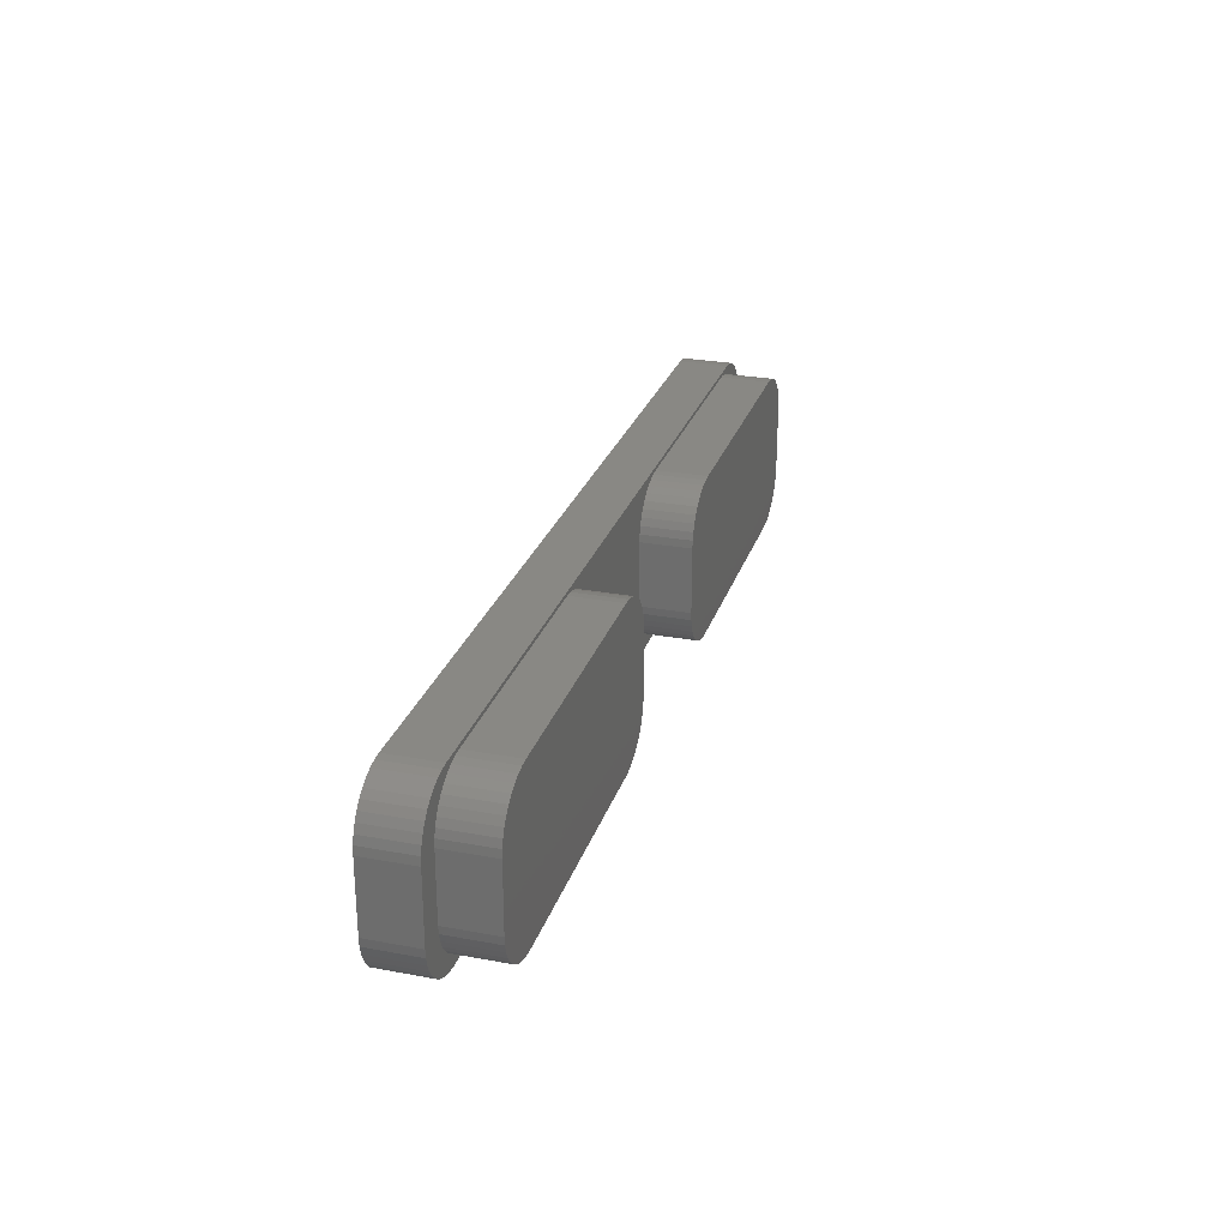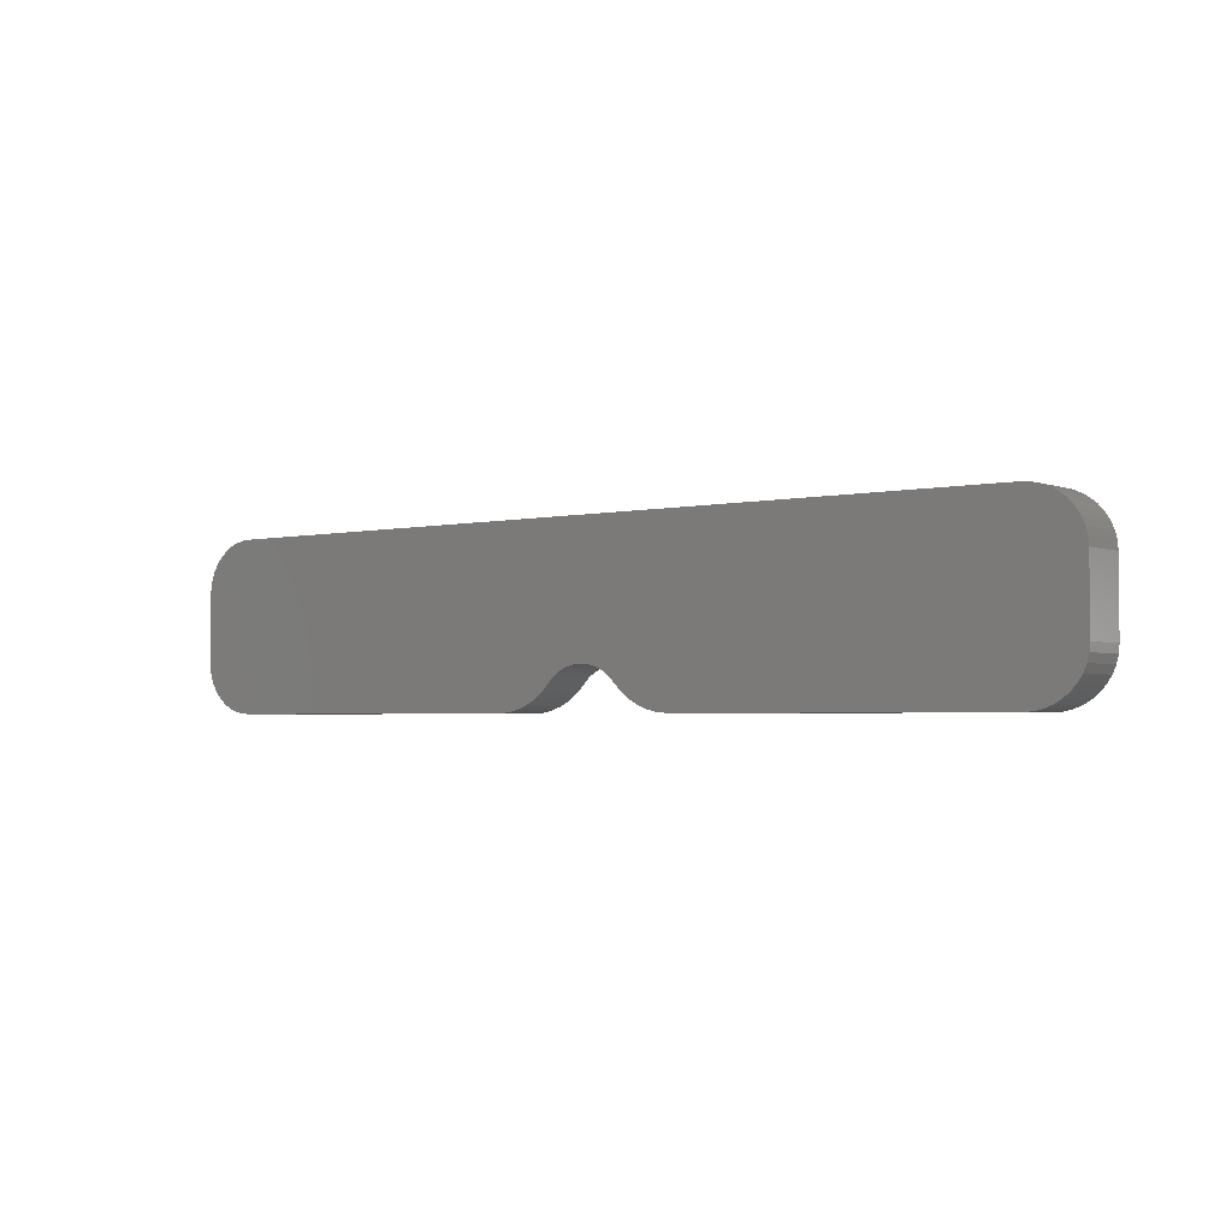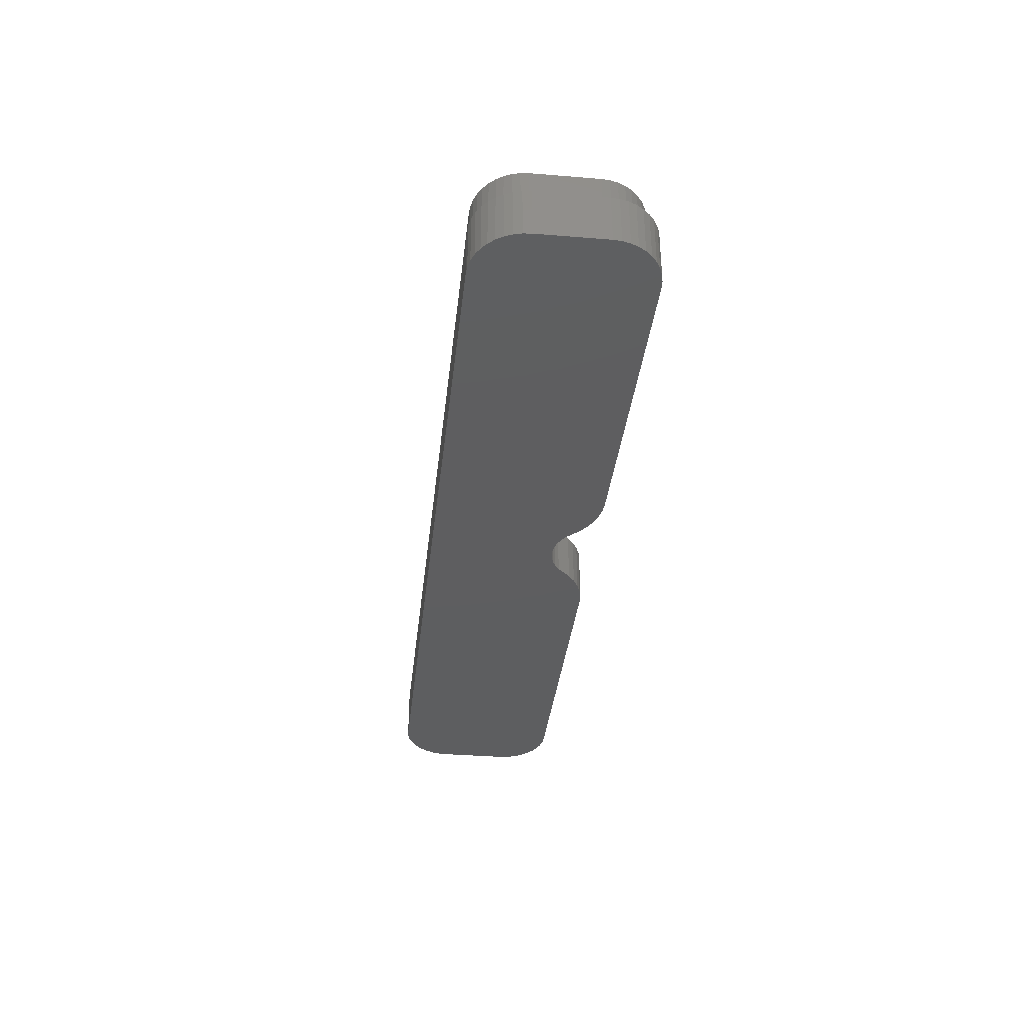
<metadata>
{"format":"stl","ext":"stl","renderer":"f3d","projection":"perspective","resolution":1024,"background":"white","views":[{"elev":26.6,"azim":-73.8,"up":"+Y"},{"elev":-2.8,"azim":-142.2,"up":"+Y"},{"elev":-35.4,"azim":-96.2,"up":"+Z"}]}
</metadata>
<code>
# stl→obj: 312 verts, 620 faces
v 24.89 4.756 1.43
v 24.65 4.773 2.835
v 24.89 4.756 2.835
v 24.65 4.773 1.43
v 17.16 0.19 1.43
v 17.41 0.173 2.835
v 17.16 0.19 2.835
v 17.41 0.173 1.43
v 16.7 4.623 1.43
v 16.49 4.509 2.835
v 16.7 4.623 2.835
v 16.49 4.509 1.43
v 17.41 4.773 1.43
v 17.16 4.756 2.835
v 17.41 4.773 2.835
v 17.16 4.756 1.43
v 25.36 4.623 1.43
v 25.13 4.705 2.835
v 25.36 4.623 2.835
v 25.13 4.705 1.43
v 25.36 0.3234 1.43
v 25.56 0.4366 2.835
v 25.36 0.3234 2.835
v 25.56 0.4366 1.43
v 26.03 0.9265 2.835
v 26.13 1.127 1.43
v 26.13 1.127 2.835
v 26.03 0.9265 1.43
v 15.87 1.337 1.43
v 15.85 1.553 2.835
v 15.85 1.553 1.43
v 15.87 1.337 2.835
v 16.93 4.705 1.43
v 16.93 4.705 2.835
v 25.75 4.369 1.43
v 25.56 4.509 2.835
v 25.75 4.369 2.835
v 25.56 4.509 1.43
v 24.65 0.173 2.835
v 24.65 0.173 1.43
v 25.13 0.2405 1.43
v 25.13 0.2405 2.835
v 25.75 0.5772 2.835
v 25.75 0.5772 1.43
v 26.18 1.337 1.43
v 26.18 1.337 2.835
v 16.15 0.7419 1.43
v 16.02 0.9265 2.835
v 16.02 0.9265 1.43
v 16.15 0.7419 2.835
v 15.93 1.127 1.43
v 15.93 1.127 2.835
v 16.7 0.3234 1.43
v 16.93 0.2405 2.835
v 16.7 0.3234 2.835
v 16.93 0.2405 1.43
v 16.31 0.5772 1.43
v 16.49 0.4366 2.835
v 16.31 0.5772 2.835
v 16.49 0.4366 1.43
v 16.02 4.02 1.43
v 16.15 4.204 2.835
v 16.15 4.204 1.43
v 16.02 4.02 2.835
v 26.03 4.02 2.835
v 25.91 4.204 1.43
v 25.91 4.204 2.835
v 26.03 4.02 1.43
v 24.89 0.19 1.43
v 24.89 0.19 2.835
v 16.31 4.369 2.835
v 16.31 4.369 1.43
v 15.85 3.393 2.835
v 15.85 3.393 1.43
v 26.2 3.393 2.835
v 26.18 3.609 2.835
v 26.2 1.553 2.835
v 26.13 3.819 2.835
v 25.91 0.7419 2.835
v 15.93 3.819 2.835
v 15.87 3.609 2.835
v 15.87 3.609 1.43
v 26.13 3.819 1.43
v 26.18 3.609 1.43
v 26.2 3.393 1.43
v 26.2 1.553 1.43
v 25.91 0.7419 1.43
v 15.93 3.819 1.43
v 9.908 4.756 1.43
v 9.665 4.773 2.835
v 9.908 4.756 2.835
v 9.665 4.773 1.43
v 2.178 0.19 1.43
v 2.42 0.173 2.835
v 2.178 0.19 2.835
v 2.42 0.173 1.43
v 1.716 4.623 1.43
v 1.508 4.509 2.835
v 1.716 4.623 2.835
v 1.508 4.509 1.43
v 11.14 3.819 2.835
v 11.05 4.02 1.43
v 11.05 4.02 2.835
v 11.14 3.819 1.43
v 2.42 4.773 1.43
v 2.178 4.756 2.835
v 2.42 4.773 2.835
v 2.178 4.756 1.43
v 10.37 0.3234 1.43
v 10.58 0.4366 2.835
v 10.37 0.3234 2.835
v 10.58 0.4366 1.43
v 0.887 1.337 1.43
v 0.8679 1.553 2.835
v 0.8679 1.553 1.43
v 0.887 1.337 2.835
v 1.941 4.705 1.43
v 1.941 4.705 2.835
v 10.15 4.705 1.43
v 10.15 4.705 2.835
v 11.2 1.337 2.835
v 11.22 1.553 1.43
v 11.22 1.553 2.835
v 11.2 1.337 1.43
v 11.22 3.393 2.835
v 11.2 3.609 1.43
v 11.2 3.609 2.835
v 11.22 3.393 1.43
v 9.665 0.173 2.835
v 9.665 0.173 1.43
v 10.15 0.2405 1.43
v 10.15 0.2405 2.835
v 1.164 0.7419 1.43
v 1.037 0.9265 2.835
v 1.037 0.9265 1.43
v 1.164 0.7419 2.835
v 1.323 0.5772 1.43
v 1.323 0.5772 2.835
v 0.9438 1.127 1.43
v 0.9438 1.127 2.835
v 1.508 0.4366 2.835
v 1.508 0.4366 1.43
v 1.716 0.3234 1.43
v 1.941 0.2405 2.835
v 1.716 0.3234 2.835
v 1.941 0.2405 1.43
v 0.8679 3.393 1.43
v 0.887 3.609 2.835
v 0.887 3.609 1.43
v 0.8679 3.393 2.835
v 10.76 4.369 1.43
v 10.58 4.509 2.835
v 10.76 4.369 2.835
v 10.58 4.509 1.43
v 10.37 4.623 1.43
v 10.37 4.623 2.835
v 9.908 0.19 1.43
v 9.908 0.19 2.835
v 11.14 1.127 2.835
v 11.14 1.127 1.43
v 11.05 0.9265 2.835
v 11.05 0.9265 1.43
v 10.92 0.7419 2.835
v 10.92 0.7419 1.43
v 1.323 4.369 2.835
v 1.323 4.369 1.43
v 10.92 4.204 2.835
v 10.76 0.5772 2.835
v 1.164 4.204 2.835
v 1.037 4.02 2.835
v 0.9438 3.819 2.835
v 0.9438 3.819 1.43
v 10.76 0.5772 1.43
v 1.037 4.02 1.43
v 1.164 4.204 1.43
v 10.92 4.204 1.43
v 16.16 0.02425 0.01416
v 25.37 0.02425 1.43
v 16.16 0.02425 1.43
v 25.37 0.02425 0.01416
v 25.61 4.856 0.01416
v 25.37 4.874 1.43
v 25.61 4.856 1.43
v 25.37 4.874 0.01416
v 25.85 4.803 0.01416
v 25.85 4.803 1.43
v 26.07 4.716 0.01416
v 26.07 4.716 1.43
v 26.28 4.596 0.01416
v 26.28 4.596 1.43
v 26.46 4.448 0.01416
v 26.46 4.448 1.43
v 26.62 4.274 1.43
v 26.62 4.274 0.01416
v 26.75 4.08 1.43
v 26.75 4.08 0.01416
v 26.84 3.869 1.43
v 26.84 3.869 0.01416
v 26.89 3.647 1.43
v 26.89 3.647 0.01416
v 26.91 3.419 1.43
v 26.91 3.419 0.01416
v 26.91 1.479 1.43
v 26.91 1.479 0.01416
v 26.89 1.252 1.43
v 26.89 1.252 0.01416
v 26.84 1.03 1.43
v 26.84 1.03 0.01416
v 26.75 0.8187 1.43
v 26.75 0.8187 0.01416
v 26.62 0.624 1.43
v 26.62 0.624 0.01416
v 26.46 0.4504 1.43
v 26.46 0.4504 0.01416
v 26.28 0.3021 0.01416
v 26.28 0.3021 1.43
v 26.07 0.1828 0.01416
v 26.07 0.1828 1.43
v 25.85 0.09546 0.01416
v 25.85 0.09546 1.43
v 25.61 0.04216 0.01416
v 25.61 0.04216 1.43
v 1.679 0.02425 0.01416
v 10.89 0.02425 1.43
v 1.679 0.02425 1.43
v 10.89 0.02425 0.01416
v 1.437 0.04216 0.01416
v 1.437 0.04216 1.43
v 1.201 0.09546 0.01416
v 1.201 0.09546 1.43
v 0.9775 0.1828 0.01416
v 0.9775 0.1828 1.43
v 0.7708 0.3021 0.01416
v 0.7708 0.3021 1.43
v 0.5864 0.4504 0.01416
v 0.5864 0.4504 1.43
v 0.429 0.624 1.43
v 0.429 0.624 0.01416
v 0.3023 0.8187 1.43
v 0.3023 0.8187 0.01416
v 0.2095 1.03 1.43
v 0.2095 1.03 0.01416
v 0.1529 1.252 1.43
v 0.1529 1.252 0.01416
v 0.1339 1.479 1.43
v 0.1339 1.479 0.01416
v 0.1339 3.419 1.43
v 0.1339 3.419 0.01416
v 0.1529 3.647 1.43
v 0.1529 3.647 0.01416
v 0.2095 3.869 1.43
v 0.2095 3.869 0.01416
v 0.3023 4.08 1.43
v 0.3023 4.08 0.01416
v 0.429 4.274 1.43
v 0.429 4.274 0.01416
v 0.5864 4.448 1.43
v 0.5864 4.448 0.01416
v 0.7708 4.596 0.01416
v 0.7708 4.596 1.43
v 0.9775 4.716 0.01416
v 0.9775 4.716 1.43
v 1.201 4.803 0.01416
v 1.201 4.803 1.43
v 1.437 4.856 0.01416
v 1.437 4.856 1.43
v 1.679 4.874 0.01416
v 1.679 4.874 1.43
v 14.54 0.7704 0.01416
v 15.85 0.04642 0.01416
v 15.55 0.1124 0.01416
v 15.26 0.2207 0.01416
v 14.99 0.3689 0.01416
v 14.75 0.5535 0.01416
v 14.39 0.9173 0.01416
v 14.23 1.04 0.01416
v 14.04 1.135 0.01416
v 13.84 1.2 0.01416
v 13.63 1.233 0.01416
v 13.42 1.233 0.01416
v 13.21 1.2 0.01416
v 12.06 0.3689 0.01416
v 12.51 0.7704 0.01416
v 12.3 0.5535 0.01416
v 11.5 0.1124 0.01416
v 11.79 0.2207 0.01416
v 12.65 0.9173 0.01416
v 11.2 0.04642 0.01416
v 12.82 1.04 0.01416
v 13.01 1.135 0.01416
v 14.04 1.135 1.43
v 15.55 0.1124 1.43
v 15.85 0.04642 1.43
v 15.26 0.2207 1.43
v 14.99 0.3689 1.43
v 14.75 0.5535 1.43
v 14.54 0.7704 1.43
v 14.39 0.9173 1.43
v 14.23 1.04 1.43
v 13.84 1.2 1.43
v 13.63 1.233 1.43
v 13.42 1.233 1.43
v 13.21 1.2 1.43
v 13.01 1.135 1.43
v 12.3 0.5535 1.43
v 12.51 0.7704 1.43
v 12.65 0.9173 1.43
v 12.82 1.04 1.43
v 12.06 0.3689 1.43
v 11.79 0.2207 1.43
v 11.5 0.1124 1.43
v 11.2 0.04642 1.43
f 1 2 3
f 2 1 4
f 5 6 7
f 6 5 8
f 9 10 11
f 10 9 12
f 13 14 15
f 14 13 16
f 4 15 2
f 15 4 13
f 17 18 19
f 18 17 20
f 21 22 23
f 22 21 24
f 25 26 27
f 26 25 28
f 29 30 31
f 30 29 32
f 33 11 34
f 11 33 9
f 20 3 18
f 3 20 1
f 35 36 37
f 36 35 38
f 8 39 6
f 39 8 40
f 41 23 42
f 23 41 21
f 24 43 22
f 43 24 44
f 27 45 46
f 45 27 26
f 47 48 49
f 48 47 50
f 51 32 29
f 32 51 52
f 53 54 55
f 54 53 56
f 57 58 59
f 58 57 60
f 61 62 63
f 62 61 64
f 16 34 14
f 34 16 33
f 38 19 36
f 19 38 17
f 65 66 67
f 66 65 68
f 69 42 70
f 42 69 41
f 40 70 39
f 70 40 69
f 57 50 47
f 50 57 59
f 49 52 51
f 52 49 48
f 60 55 58
f 55 60 53
f 56 7 54
f 7 56 5
f 12 71 10
f 71 12 72
f 31 73 74
f 73 31 30
f 67 75 76
f 75 2 77
f 65 76 78
f 39 77 2
f 67 76 65
f 70 77 39
f 75 67 37
f 42 77 70
f 75 37 36
f 23 77 42
f 75 36 19
f 22 77 23
f 75 19 18
f 79 77 43
f 75 18 3
f 77 79 46
f 75 3 2
f 46 79 25
f 46 25 27
f 43 77 22
f 15 39 2
f 15 6 39
f 73 15 14
f 15 73 6
f 73 14 34
f 30 6 73
f 73 34 11
f 6 30 7
f 73 11 10
f 7 30 54
f 73 10 71
f 54 30 55
f 73 71 62
f 55 30 58
f 73 62 64
f 58 30 59
f 73 64 80
f 59 30 50
f 73 80 81
f 50 30 48
f 48 30 52
f 52 30 32
f 74 81 82
f 81 74 73
f 63 71 72
f 71 63 62
f 78 68 65
f 68 78 83
f 76 83 78
f 83 76 84
f 75 84 76
f 84 75 85
f 77 85 75
f 85 77 86
f 46 86 77
f 86 46 45
f 67 35 37
f 35 67 66
f 79 28 25
f 28 79 87
f 43 87 79
f 87 43 44
f 82 80 88
f 80 82 81
f 88 64 61
f 64 88 80
f 89 90 91
f 90 89 92
f 93 94 95
f 94 93 96
f 97 98 99
f 98 97 100
f 101 102 103
f 102 101 104
f 105 106 107
f 106 105 108
f 92 107 90
f 107 92 105
f 109 110 111
f 110 109 112
f 113 114 115
f 114 113 116
f 117 99 118
f 99 117 97
f 119 91 120
f 91 119 89
f 121 122 123
f 122 121 124
f 125 126 127
f 126 125 128
f 96 129 94
f 129 96 130
f 131 111 132
f 111 131 109
f 133 134 135
f 134 133 136
f 137 136 133
f 136 137 138
f 139 116 113
f 116 139 140
f 137 141 138
f 141 137 142
f 143 144 145
f 144 143 146
f 146 95 144
f 95 146 93
f 147 148 149
f 148 147 150
f 108 118 106
f 118 108 117
f 151 152 153
f 152 151 154
f 155 120 156
f 120 155 119
f 154 156 152
f 156 154 155
f 127 104 101
f 104 127 126
f 157 132 158
f 132 157 131
f 130 158 129
f 158 130 157
f 159 124 121
f 124 159 160
f 161 160 159
f 160 161 162
f 163 162 161
f 162 163 164
f 135 140 139
f 140 135 134
f 142 145 141
f 145 142 143
f 100 165 98
f 165 100 166
f 115 150 147
f 150 115 114
f 167 125 127
f 125 90 123
f 103 127 101
f 129 123 90
f 167 127 103
f 158 123 129
f 125 167 153
f 132 123 158
f 125 153 152
f 111 123 132
f 125 152 156
f 110 123 111
f 125 156 120
f 163 123 168
f 125 120 91
f 123 163 121
f 125 91 90
f 121 163 161
f 121 161 159
f 168 123 110
f 107 129 90
f 107 94 129
f 150 107 106
f 107 150 94
f 150 106 118
f 114 94 150
f 150 118 99
f 94 114 95
f 150 99 98
f 95 114 144
f 150 98 165
f 144 114 145
f 150 165 169
f 145 114 141
f 150 169 170
f 141 114 138
f 150 170 171
f 138 114 136
f 150 171 148
f 136 114 134
f 134 114 140
f 140 114 116
f 149 171 172
f 171 149 148
f 123 128 125
f 128 123 122
f 168 164 163
f 164 168 173
f 112 168 110
f 168 112 173
f 174 169 175
f 169 174 170
f 175 165 166
f 165 175 169
f 172 170 174
f 170 172 171
f 103 176 167
f 176 103 102
f 167 151 153
f 151 167 176
f 177 178 179
f 178 177 180
f 181 182 183
f 182 181 184
f 185 183 186
f 183 185 181
f 187 186 188
f 186 187 185
f 189 188 190
f 188 189 187
f 191 190 192
f 190 191 189
f 193 191 192
f 191 193 194
f 195 194 193
f 194 195 196
f 197 196 195
f 196 197 198
f 199 198 197
f 198 199 200
f 201 200 199
f 200 201 202
f 203 202 201
f 202 203 204
f 205 204 203
f 204 205 206
f 207 206 205
f 206 207 208
f 209 208 207
f 208 209 210
f 211 210 209
f 210 211 212
f 213 212 211
f 212 213 214
f 215 213 216
f 213 215 214
f 217 216 218
f 216 217 215
f 219 218 220
f 218 219 217
f 221 220 222
f 220 221 219
f 180 222 178
f 222 180 221
f 223 224 225
f 224 223 226
f 227 225 228
f 225 227 223
f 229 228 230
f 228 229 227
f 231 230 232
f 230 231 229
f 233 232 234
f 232 233 231
f 235 234 236
f 234 235 233
f 235 237 238
f 237 235 236
f 238 239 240
f 239 238 237
f 240 241 242
f 241 240 239
f 242 243 244
f 243 242 241
f 244 245 246
f 245 244 243
f 246 247 248
f 247 246 245
f 248 249 250
f 249 248 247
f 250 251 252
f 251 250 249
f 252 253 254
f 253 252 251
f 254 255 256
f 255 254 253
f 256 257 258
f 257 256 255
f 259 257 260
f 257 259 258
f 261 260 262
f 260 261 259
f 263 262 264
f 262 263 261
f 265 264 266
f 264 265 263
f 267 266 268
f 266 267 265
f 184 268 182
f 268 184 267
f 214 204 206
f 204 180 202
f 210 206 208
f 184 202 180
f 212 206 210
f 185 202 184
f 214 206 212
f 187 202 185
f 204 214 215
f 200 196 198
f 204 215 217
f 200 194 196
f 204 217 219
f 200 191 194
f 204 219 180
f 202 191 200
f 180 219 221
f 191 202 189
f 189 202 187
f 185 184 181
f 177 184 180
f 269 177 270
f 269 270 271
f 269 271 272
f 269 272 273
f 269 273 274
f 177 269 275
f 276 177 275
f 177 276 184
f 277 184 276
f 278 184 277
f 279 184 278
f 280 184 279
f 267 280 281
f 282 283 284
f 226 283 282
f 285 282 286
f 226 282 285
f 283 226 287
f 226 285 288
f 287 226 289
f 267 226 223
f 226 267 289
f 289 267 290
f 290 267 281
f 280 267 184
f 246 223 227
f 223 246 267
f 246 227 229
f 248 267 246
f 246 229 231
f 267 248 265
f 246 231 233
f 265 248 263
f 246 233 235
f 263 248 261
f 246 235 238
f 261 248 259
f 246 238 240
f 259 248 258
f 246 240 242
f 258 248 256
f 246 242 244
f 256 248 254
f 254 248 252
f 252 248 250
f 85 201 199
f 86 201 85
f 84 199 197
f 201 86 203
f 83 197 195
f 45 203 86
f 83 195 193
f 203 45 205
f 68 193 192
f 205 45 207
f 66 192 190
f 26 207 45
f 207 26 209
f 199 84 85
f 197 83 84
f 66 190 188
f 193 68 83
f 192 66 68
f 35 188 186
f 188 35 66
f 38 186 183
f 186 38 35
f 17 183 182
f 183 17 38
f 182 20 17
f 182 1 20
f 182 4 1
f 182 13 4
f 291 31 74
f 31 292 293
f 128 74 82
f 31 294 292
f 31 295 294
f 126 82 88
f 31 296 295
f 31 297 296
f 31 298 297
f 104 88 61
f 31 299 298
f 31 291 299
f 74 300 291
f 102 61 63
f 74 301 300
f 74 128 301
f 301 128 302
f 176 63 72
f 302 128 303
f 303 128 304
f 122 304 128
f 124 305 306
f 122 306 307
f 304 122 308
f 308 122 307
f 160 305 124
f 306 122 124
f 151 72 12
f 154 12 9
f 155 9 33
f 82 126 128
f 119 33 16
f 88 104 126
f 61 102 104
f 63 176 102
f 72 151 176
f 89 16 13
f 12 154 151
f 9 155 154
f 33 119 155
f 92 13 182
f 16 89 119
f 13 92 89
f 268 92 182
f 92 268 105
f 268 108 105
f 268 117 108
f 268 97 117
f 266 97 268
f 97 266 100
f 264 100 266
f 100 264 166
f 262 166 264
f 166 262 175
f 260 175 262
f 257 175 260
f 175 257 174
f 255 174 257
f 253 172 255
f 174 255 172
f 209 26 211
f 28 211 26
f 211 28 213
f 87 213 28
f 213 87 216
f 216 87 218
f 44 218 87
f 218 44 220
f 24 220 44
f 220 24 222
f 21 222 24
f 222 21 178
f 41 178 21
f 69 178 41
f 40 178 69
f 8 178 40
f 8 179 178
f 5 179 8
f 56 179 5
f 53 179 56
f 60 179 53
f 57 179 60
f 293 57 47
f 293 47 49
f 293 49 51
f 293 51 29
f 57 293 179
f 293 29 31
f 305 160 309
f 309 160 310
f 162 310 160
f 310 162 311
f 164 311 162
f 311 164 312
f 173 312 164
f 312 173 224
f 112 224 173
f 109 224 112
f 131 224 109
f 157 224 131
f 130 224 157
f 225 130 96
f 130 225 224
f 93 225 96
f 146 225 93
f 143 225 146
f 228 143 142
f 143 228 225
f 230 142 137
f 142 230 228
f 232 137 133
f 236 133 135
f 137 232 230
f 237 135 139
f 241 139 113
f 245 113 115
f 133 234 232
f 147 247 115
f 251 172 253
f 245 115 247
f 172 251 149
f 113 245 243
f 249 149 251
f 133 236 234
f 149 249 147
f 135 237 236
f 147 249 247
f 139 239 237
f 139 241 239
f 113 243 241
f 269 298 275
f 298 269 297
f 276 298 299
f 298 276 275
f 277 299 291
f 299 277 276
f 278 291 300
f 291 278 277
f 279 300 301
f 300 279 278
f 280 301 302
f 301 280 279
f 281 302 303
f 302 281 280
f 290 303 304
f 303 290 281
f 289 304 308
f 304 289 290
f 287 308 307
f 308 287 289
f 306 287 307
f 287 306 283
f 270 179 293
f 179 270 177
f 271 293 292
f 293 271 270
f 272 292 294
f 292 272 271
f 273 294 295
f 294 273 272
f 274 295 296
f 295 274 273
f 274 297 269
f 297 274 296
f 305 283 306
f 283 305 284
f 282 305 309
f 305 282 284
f 286 309 310
f 309 286 282
f 285 310 311
f 310 285 286
f 288 311 312
f 311 288 285
f 226 312 224
f 312 226 288

</code>
